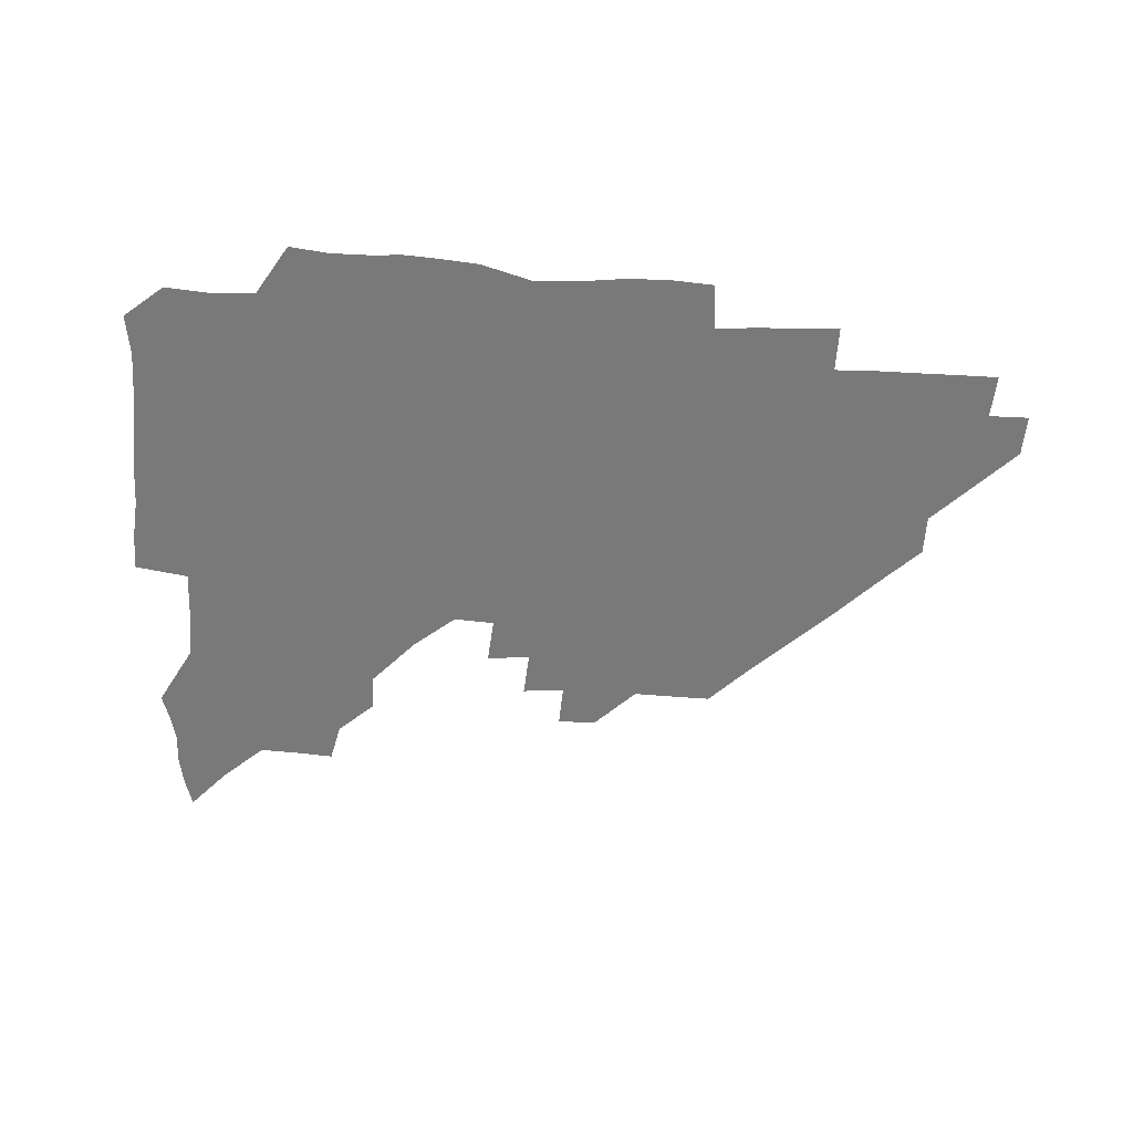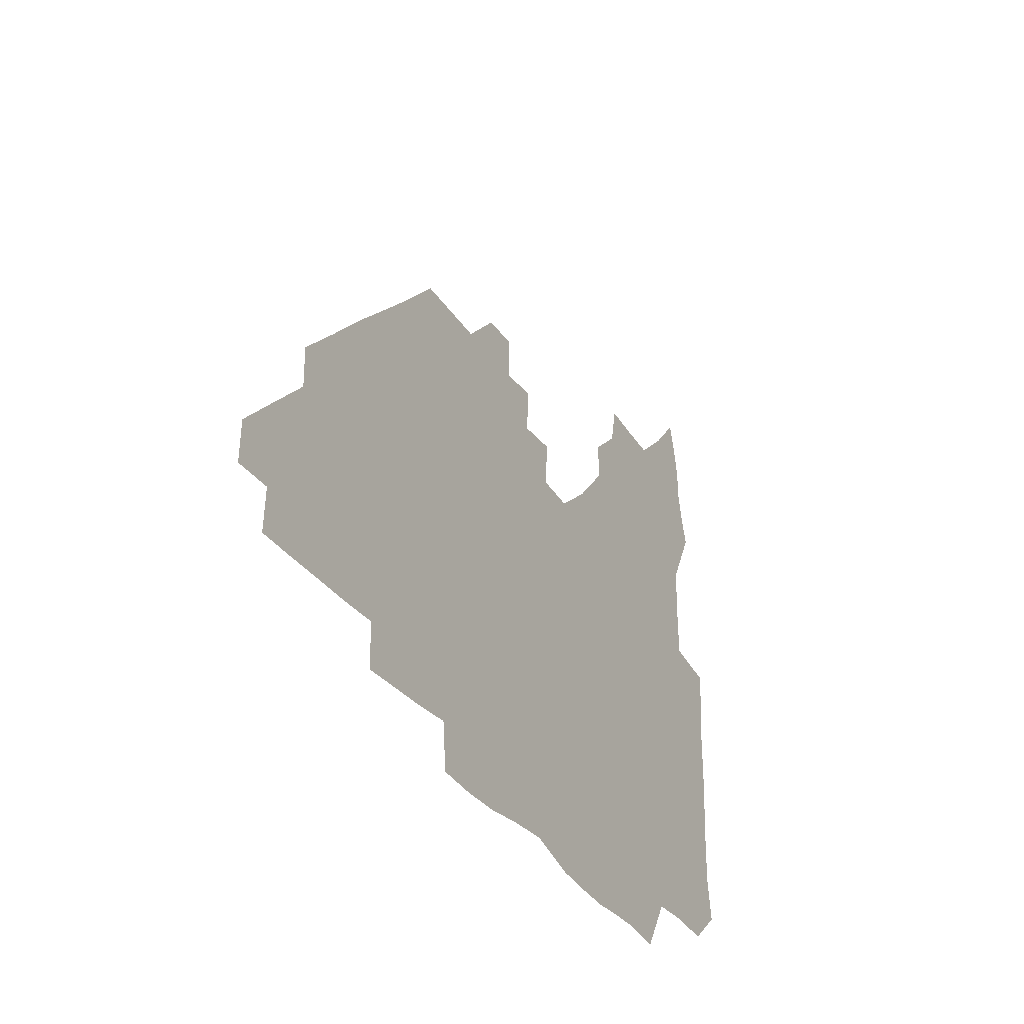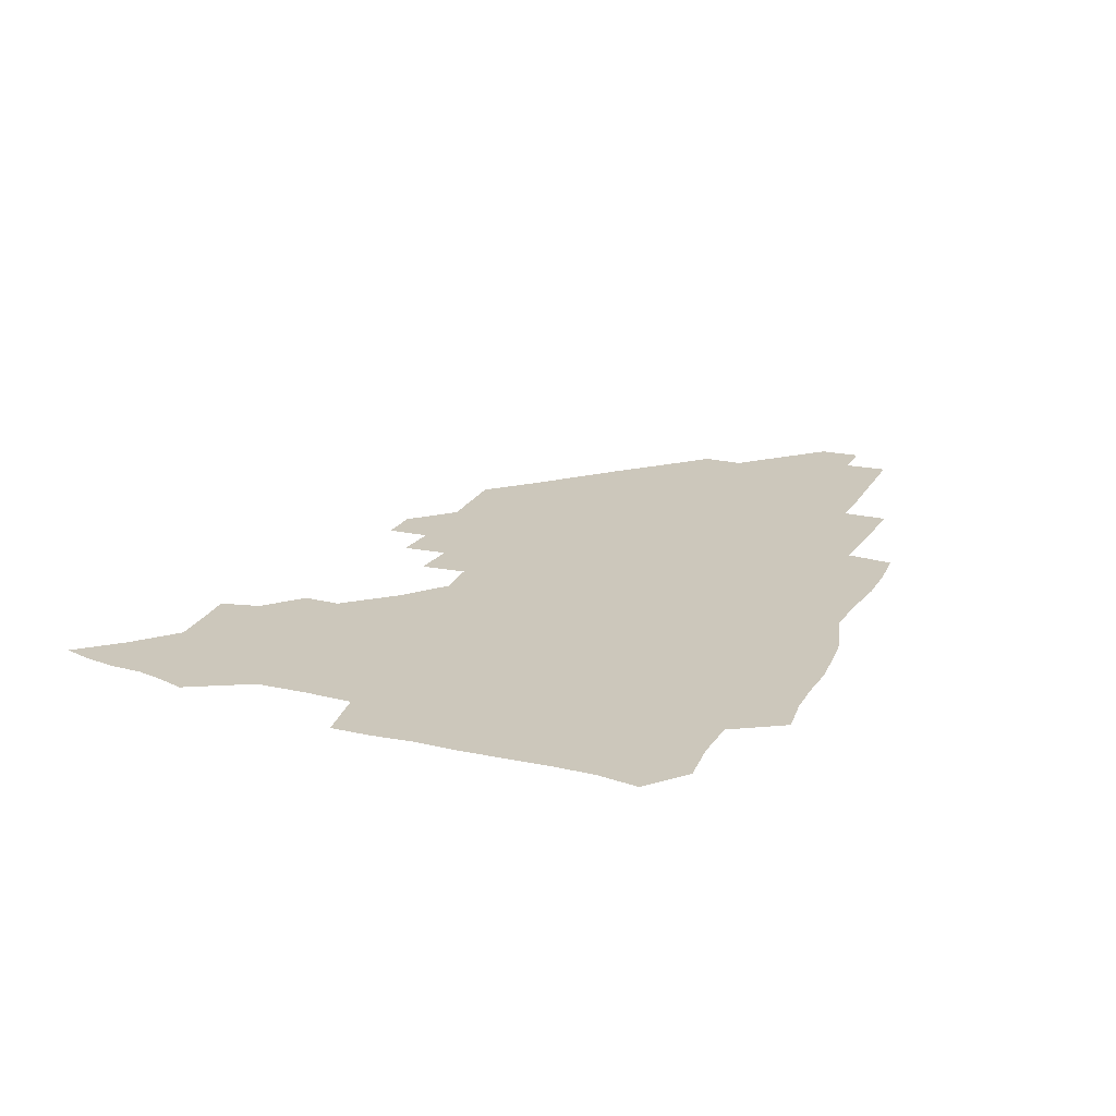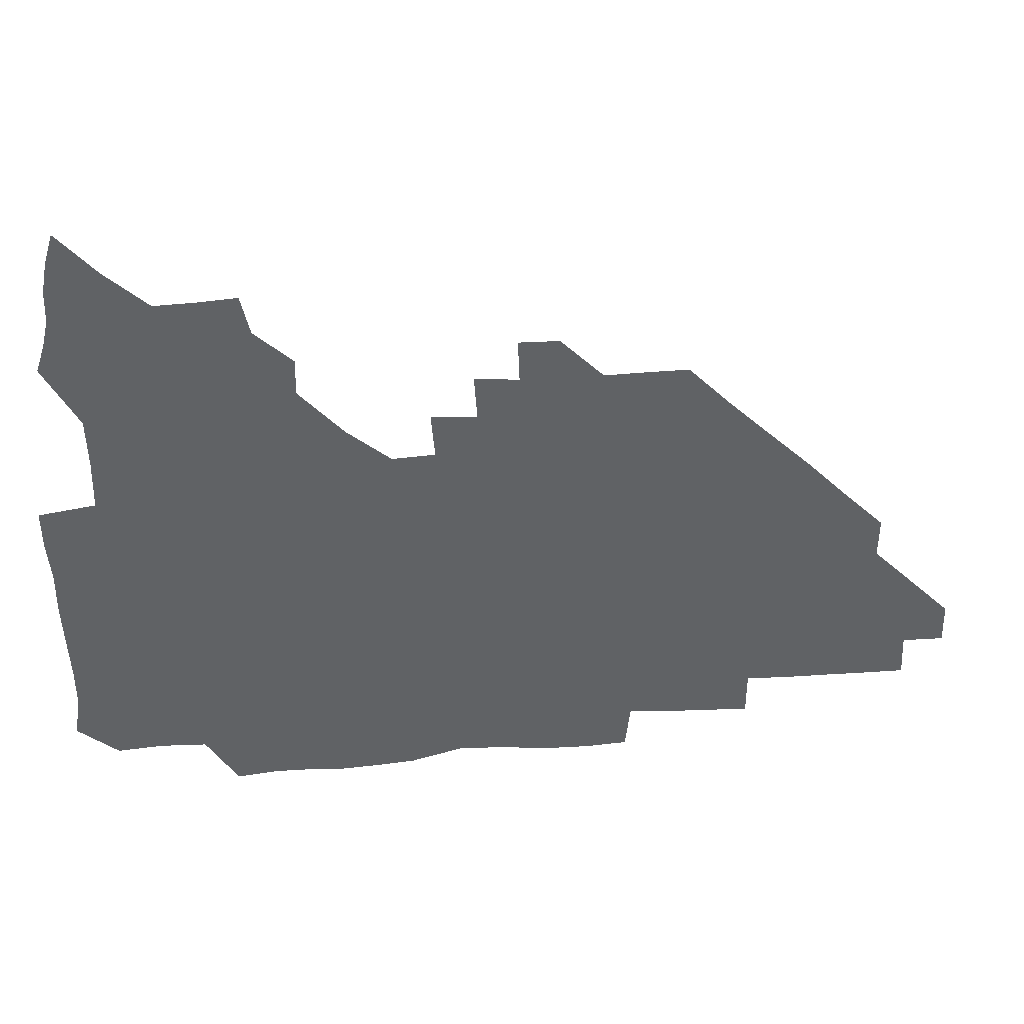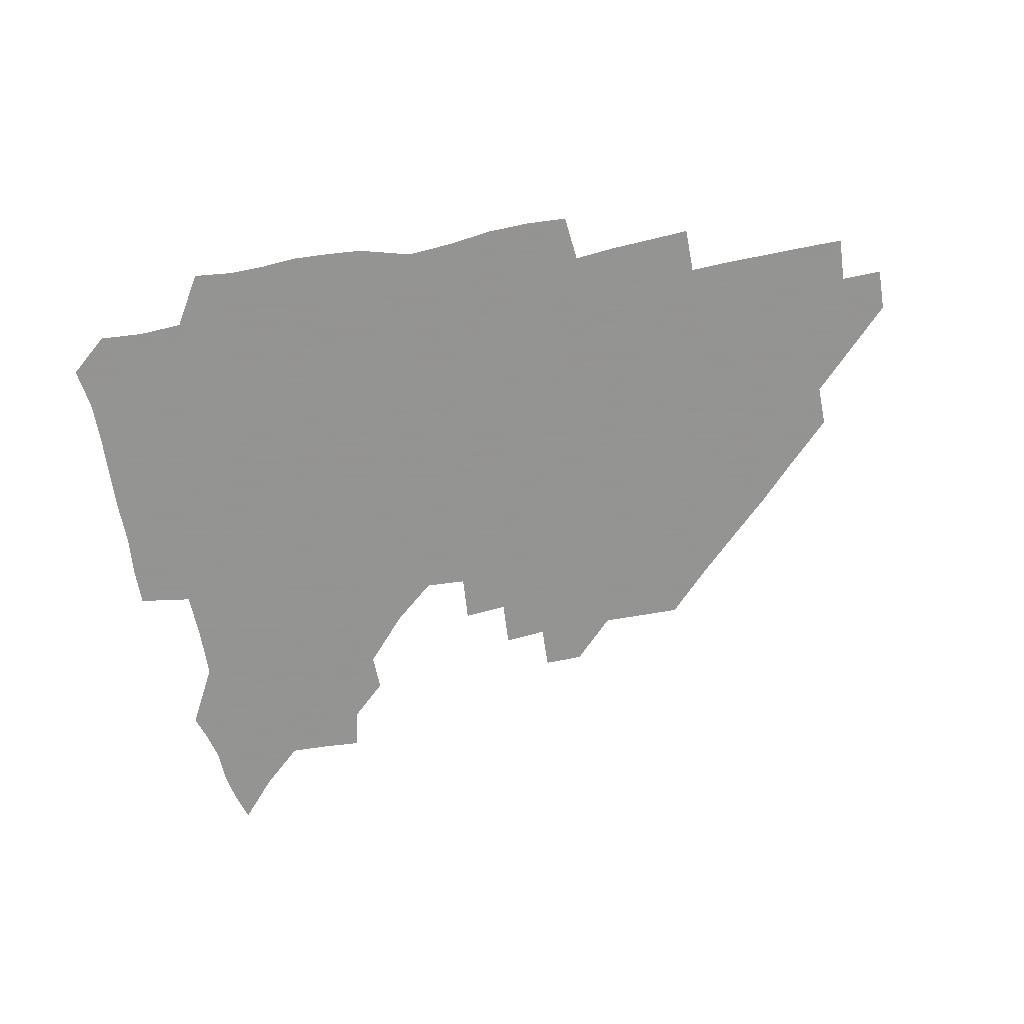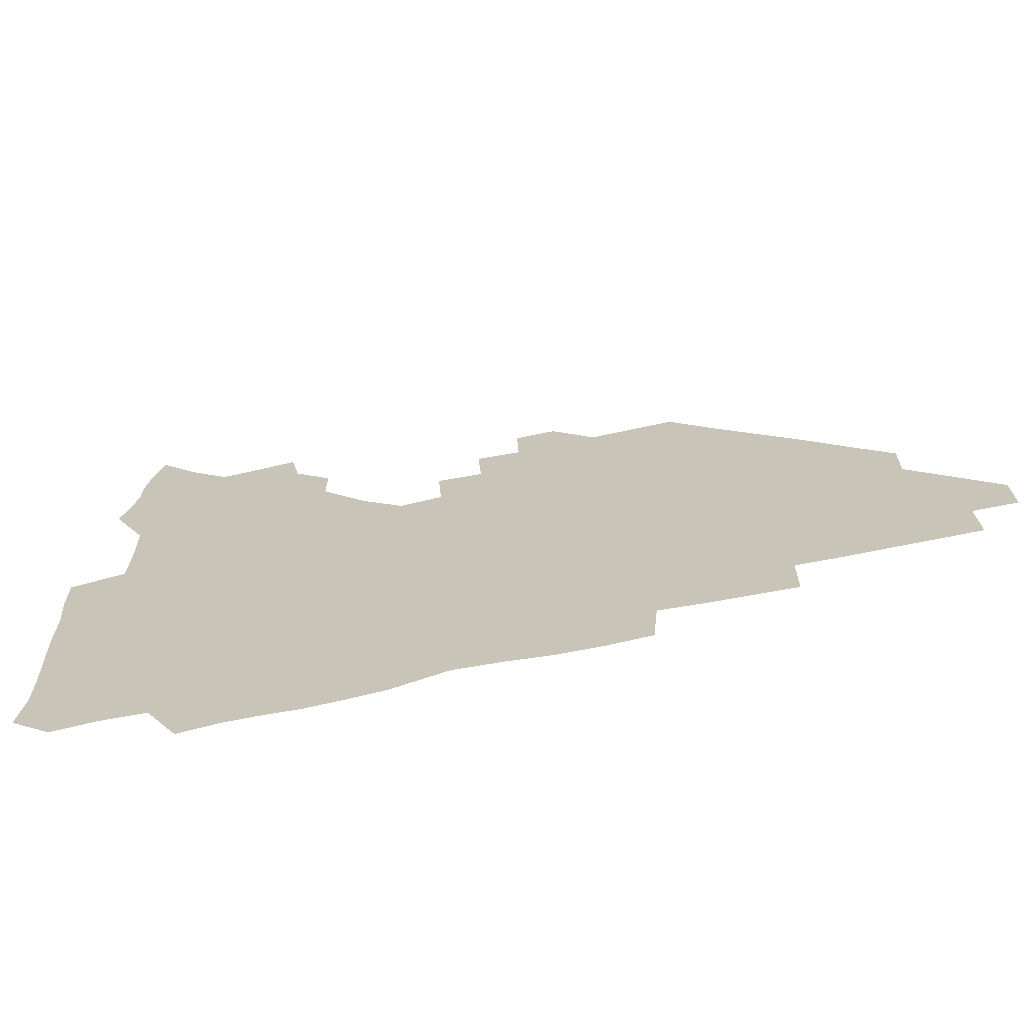
<metadata>
{"format":"obj","ext":"obj","renderer":"f3d","projection":"perspective","resolution":1024,"background":"white","views":[{"elev":-57.8,"azim":-3.9,"up":"+Z"},{"elev":-32.4,"azim":118.0,"up":"+Y"},{"elev":21.7,"azim":-67.6,"up":"+Z"},{"elev":39.9,"azim":-5.4,"up":"+Y"},{"elev":-66.9,"azim":10.7,"up":"+Z"},{"elev":-67.6,"azim":12.1,"up":"+Y"}]}
</metadata>
<code>
v 266.3 191.4 0
v 268.7 206.7 0
v 268.7 221.9 0
v 268 237.5 0
v 267.4 253.5 0
v 267.5 269.6 0
v 266.2 284.8 0
v 266.1 298.8 0
v 281 179 0
v 284.9 195.2 0
v 286.3 210.3 0
v 287.1 225.5 0
v 286.8 240.4 0
v 286.2 255.3 0
v 287.4 270.8 0
v 287.2 286 0
v 286.3 301.8 0
v 286.7 320 0
v 286.3 338.1 0
v 274 361.1 0
v 277.2 370.6 0
v 279.6 380.6 0
v 280 392.1 0
v 282.1 403.3 0
v 285.4 414.1 0
v 297.4 180.2 0
v 300.9 196.3 0
v 302.9 212.2 0
v 303.2 226.9 0
v 302.5 241.3 0
v 302.7 256.2 0
v 304.5 271.5 0
v 304.3 286.1 0
v 303.3 300.8 0
v 303.3 315.9 0
v 304.9 330.9 0
v 304.8 347 0
v 301.3 362.7 0
v 297 377.2 0
v 298.4 388.1 0
v 299.3 398.5 0
v 314 179.3 0
v 316.4 196.9 0
v 317.2 212.1 0
v 317.3 226.8 0
v 317.4 241.5 0
v 317.6 256.3 0
v 319.3 271.5 0
v 319.4 286.1 0
v 318.9 300.6 0
v 319.5 314.9 0
v 319.6 329.4 0
v 318.8 344.6 0
v 319 358.5 0
v 317.5 372.2 0
v 314.4 384.7 0
v 325.6 160.3 0
v 330.2 181.8 0
v 331.5 197.3 0
v 331.7 212 0
v 331.2 226.3 0
v 331.8 241.3 0
v 332.1 256 0
v 334.4 271.6 0
v 334.7 286 0
v 334.3 300.4 0
v 333.9 314.8 0
v 333.5 329.2 0
v 332.6 344.3 0
v 333.5 357.6 0
v 332.7 371.2 0
v 328.6 385.2 0
v 340.3 161.8 0
v 344.5 181.3 0
v 346.3 197.6 0
v 346.3 211.9 0
v 346.6 226.7 0
v 346.3 241.2 0
v 347.7 256.4 0
v 349.4 271.6 0
v 350.1 285.9 0
v 349.5 300.1 0
v 347.8 315 0
v 347 329.7 0
v 346.4 344.5 0
v 346.5 358.2 0
v 346.1 371.9 0
v 342.9 386.1 0
v 353.9 161.6 0
v 359.3 181.9 0
v 361.2 197.8 0
v 361.9 212.5 0
v 361.8 227 0
v 362.6 242 0
v 363 256.7 0
v 364.2 271.5 0
v 364.4 285.7 0
v 364.4 299.7 0
v 363.2 314 0
v 361.2 329.2 0
v 359.4 345.8 0
v 359.6 359.2 0
v 366.7 160.7 0
v 374 182.8 0
v 376.4 198.4 0
v 377.6 213.2 0
v 377.3 227.4 0
v 378.8 242.7 0
v 379 257.2 0
v 379 271.6 0
v 378.8 285.7 0
v 378.4 299.7 0
v 377.1 313.9 0
v 375.3 327.9 0
v 380 161.3 0
v 388.5 183.2 0
v 392.4 199.6 0
v 392.9 213.6 0
v 393.3 228.1 0
v 393.5 242.6 0
v 393.2 257 0
v 393.1 271.4 0
v 393 285.8 0
v 392.3 300.3 0
v 390.9 314.8 0
v 394 162.5 0
v 404.4 184.3 0
v 407.4 199.6 0
v 407.8 213.6 0
v 408 228 0
v 407.6 242.2 0
v 407.7 256.8 0
v 407.4 271.2 0
v 407.9 285.7 0
v 406.9 300.7 0
v 406.2 315.6 0
v 404.9 332.5 0
v 413.6 167.7 0
v 420.3 184.6 0
v 421.7 198.8 0
v 422.3 213.1 0
v 422.8 227.8 0
v 422.3 242 0
v 422.5 256.8 0
v 422.3 271.4 0
v 422 286.2 0
v 421.8 300.9 0
v 421.2 316.1 0
v 421.2 331.1 0
v 420.1 347.6 0
v 430.8 166.5 0
v 435.3 183.7 0
v 436.4 198.2 0
v 436.9 212.7 0
v 437.2 227.3 0
v 437.2 241.9 0
v 437.2 256.6 0
v 437 271.3 0
v 436.9 286.1 0
v 437 300.7 0
v 436.6 315.7 0
v 436.1 331.1 0
v 435.9 346.2 0
v 435.3 361.9 0
v 447 164.4 0
v 450.3 182.8 0
v 451.2 197.6 0
v 452 212.7 0
v 451.9 227.1 0
v 451.8 241.7 0
v 451.8 256.4 0
v 451.9 271.2 0
v 451.6 286.1 0
v 451.7 300.8 0
v 451.4 315.8 0
v 451.1 330.8 0
v 450.7 345.8 0
v 449.7 361.6 0
v 462.9 164 0
v 465.1 181.9 0
v 466.1 197.4 0
v 466.6 212.3 0
v 466.8 226.9 0
v 466.7 241.6 0
v 466.7 256.3 0
v 467 271.1 0
v 466.8 285.9 0
v 466.5 300.9 0
v 466.3 315.8 0
v 466 330.5 0
v 465.1 346 0
v 478.2 164.8 0
v 479.9 181.9 0
v 481 197 0
v 481.3 211.7 0
v 481.6 226.7 0
v 481.7 241.5 0
v 481.6 256.3 0
v 481.6 271.1 0
v 481.7 285.8 0
v 481.3 301.4 0
v 481.1 316 0
v 480.8 330.8 0
v 480 346.3 0
v 495.1 180.5 0
v 495.9 196.9 0
v 496.1 211.4 0
v 496.5 226.8 0
v 496.8 241.6 0
v 496.6 256.3 0
v 496.5 271.1 0
v 496.4 285.9 0
v 496 301.4 0
v 495.9 316 0
v 495.6 330.8 0
v 494.8 346.5 0
v 510.5 179.8 0
v 510.7 196.3 0
v 511.1 211.6 0
v 511.3 226.7 0
v 511.4 241.6 0
v 511.4 256.3 0
v 511.5 271 0
v 511.2 285.9 0
v 510.9 301.1 0
v 510.6 316 0
v 510.1 330.8 0
v 525.5 179 0
v 525.5 195.6 0
v 526 211.1 0
v 526.1 226.6 0
v 526.1 241.5 0
v 526.1 256.3 0
v 526.1 271.1 0
v 525.9 286 0
v 525.7 300.9 0
v 525.2 316.1 0
v 541 194.9 0
v 540.9 211.1 0
v 540.8 226.6 0
v 540.9 241.4 0
v 540.9 256.2 0
v 540.6 271.2 0
v 540.5 286 0
v 540.3 301.5 0
v 556.3 194.8 0
v 555.7 211.3 0
v 555.6 226.5 0
v 555.8 241.3 0
v 555.5 256.3 0
v 555.4 271.2 0
v 555.1 286.2 0
v 571.6 194.5 0
v 570.8 210.8 0
v 570.4 226.3 0
v 570.3 241.3 0
v 570 256.3 0
v 570.1 271.2 0
v 586.3 194.5 0
v 585.4 210.6 0
v 585.4 225.9 0
v 584.6 241.5 0
v 600.4 210.3 0
v 600 225.7 0
f 9 10 1
f 1 10 2
f 10 11 2
f 2 11 3
f 11 12 3
f 3 12 4
f 12 13 4
f 4 13 5
f 13 14 5
f 5 14 6
f 14 15 6
f 6 15 7
f 15 16 7
f 7 16 8
f 16 17 8
f 9 26 10
f 26 27 10
f 10 27 11
f 27 28 11
f 11 28 12
f 28 29 12
f 12 29 13
f 29 30 13
f 13 30 14
f 30 31 14
f 14 31 15
f 31 32 15
f 15 32 16
f 32 33 16
f 16 33 17
f 33 34 17
f 17 34 18
f 34 35 18
f 18 35 19
f 35 36 19
f 19 36 20
f 36 37 20
f 20 37 21
f 37 38 21
f 21 38 22
f 38 39 22
f 22 39 23
f 39 40 23
f 23 40 24
f 40 41 24
f 24 41 25
f 26 42 27
f 42 43 27
f 27 43 28
f 43 44 28
f 28 44 29
f 44 45 29
f 29 45 30
f 45 46 30
f 30 46 31
f 46 47 31
f 31 47 32
f 47 48 32
f 32 48 33
f 48 49 33
f 33 49 34
f 49 50 34
f 34 50 35
f 50 51 35
f 35 51 36
f 51 52 36
f 36 52 37
f 52 53 37
f 37 53 38
f 53 54 38
f 38 54 39
f 54 55 39
f 39 55 40
f 55 56 40
f 40 56 41
f 57 58 42
f 42 58 43
f 58 59 43
f 43 59 44
f 59 60 44
f 44 60 45
f 60 61 45
f 45 61 46
f 61 62 46
f 46 62 47
f 62 63 47
f 47 63 48
f 63 64 48
f 48 64 49
f 64 65 49
f 49 65 50
f 65 66 50
f 50 66 51
f 66 67 51
f 51 67 52
f 67 68 52
f 52 68 53
f 68 69 53
f 53 69 54
f 69 70 54
f 54 70 55
f 70 71 55
f 55 71 56
f 71 72 56
f 57 73 58
f 73 74 58
f 58 74 59
f 74 75 59
f 59 75 60
f 75 76 60
f 60 76 61
f 76 77 61
f 61 77 62
f 77 78 62
f 62 78 63
f 78 79 63
f 63 79 64
f 79 80 64
f 64 80 65
f 80 81 65
f 65 81 66
f 81 82 66
f 66 82 67
f 82 83 67
f 67 83 68
f 83 84 68
f 68 84 69
f 84 85 69
f 69 85 70
f 85 86 70
f 70 86 71
f 86 87 71
f 71 87 72
f 87 88 72
f 73 89 74
f 89 90 74
f 74 90 75
f 90 91 75
f 75 91 76
f 91 92 76
f 76 92 77
f 92 93 77
f 77 93 78
f 93 94 78
f 78 94 79
f 94 95 79
f 79 95 80
f 95 96 80
f 80 96 81
f 96 97 81
f 81 97 82
f 97 98 82
f 82 98 83
f 98 99 83
f 83 99 84
f 99 100 84
f 84 100 85
f 100 101 85
f 85 101 86
f 101 102 86
f 86 102 87
f 89 103 90
f 103 104 90
f 90 104 91
f 104 105 91
f 91 105 92
f 105 106 92
f 92 106 93
f 106 107 93
f 93 107 94
f 107 108 94
f 94 108 95
f 108 109 95
f 95 109 96
f 109 110 96
f 96 110 97
f 110 111 97
f 97 111 98
f 111 112 98
f 98 112 99
f 112 113 99
f 99 113 100
f 113 114 100
f 100 114 101
f 103 115 104
f 115 116 104
f 104 116 105
f 116 117 105
f 105 117 106
f 117 118 106
f 106 118 107
f 118 119 107
f 107 119 108
f 119 120 108
f 108 120 109
f 120 121 109
f 109 121 110
f 121 122 110
f 110 122 111
f 122 123 111
f 111 123 112
f 123 124 112
f 112 124 113
f 124 125 113
f 113 125 114
f 115 126 116
f 126 127 116
f 116 127 117
f 127 128 117
f 117 128 118
f 128 129 118
f 118 129 119
f 129 130 119
f 119 130 120
f 130 131 120
f 120 131 121
f 131 132 121
f 121 132 122
f 132 133 122
f 122 133 123
f 133 134 123
f 123 134 124
f 134 135 124
f 124 135 125
f 135 136 125
f 126 138 127
f 138 139 127
f 127 139 128
f 139 140 128
f 128 140 129
f 140 141 129
f 129 141 130
f 141 142 130
f 130 142 131
f 142 143 131
f 131 143 132
f 143 144 132
f 132 144 133
f 144 145 133
f 133 145 134
f 145 146 134
f 134 146 135
f 146 147 135
f 135 147 136
f 147 148 136
f 136 148 137
f 148 149 137
f 138 151 139
f 151 152 139
f 139 152 140
f 152 153 140
f 140 153 141
f 153 154 141
f 141 154 142
f 154 155 142
f 142 155 143
f 155 156 143
f 143 156 144
f 156 157 144
f 144 157 145
f 157 158 145
f 145 158 146
f 158 159 146
f 146 159 147
f 159 160 147
f 147 160 148
f 160 161 148
f 148 161 149
f 161 162 149
f 149 162 150
f 162 163 150
f 151 165 152
f 165 166 152
f 152 166 153
f 166 167 153
f 153 167 154
f 167 168 154
f 154 168 155
f 168 169 155
f 155 169 156
f 169 170 156
f 156 170 157
f 170 171 157
f 157 171 158
f 171 172 158
f 158 172 159
f 172 173 159
f 159 173 160
f 173 174 160
f 160 174 161
f 174 175 161
f 161 175 162
f 175 176 162
f 162 176 163
f 176 177 163
f 163 177 164
f 177 178 164
f 165 179 166
f 179 180 166
f 166 180 167
f 180 181 167
f 167 181 168
f 181 182 168
f 168 182 169
f 182 183 169
f 169 183 170
f 183 184 170
f 170 184 171
f 184 185 171
f 171 185 172
f 185 186 172
f 172 186 173
f 186 187 173
f 173 187 174
f 187 188 174
f 174 188 175
f 188 189 175
f 175 189 176
f 189 190 176
f 176 190 177
f 190 191 177
f 177 191 178
f 179 192 180
f 192 193 180
f 180 193 181
f 193 194 181
f 181 194 182
f 194 195 182
f 182 195 183
f 195 196 183
f 183 196 184
f 196 197 184
f 184 197 185
f 197 198 185
f 185 198 186
f 198 199 186
f 186 199 187
f 199 200 187
f 187 200 188
f 200 201 188
f 188 201 189
f 201 202 189
f 189 202 190
f 202 203 190
f 190 203 191
f 203 204 191
f 193 205 194
f 205 206 194
f 194 206 195
f 206 207 195
f 195 207 196
f 207 208 196
f 196 208 197
f 208 209 197
f 197 209 198
f 209 210 198
f 198 210 199
f 210 211 199
f 199 211 200
f 211 212 200
f 200 212 201
f 212 213 201
f 201 213 202
f 213 214 202
f 202 214 203
f 214 215 203
f 203 215 204
f 215 216 204
f 205 217 206
f 217 218 206
f 206 218 207
f 218 219 207
f 207 219 208
f 219 220 208
f 208 220 209
f 220 221 209
f 209 221 210
f 221 222 210
f 210 222 211
f 222 223 211
f 211 223 212
f 223 224 212
f 212 224 213
f 224 225 213
f 213 225 214
f 225 226 214
f 214 226 215
f 226 227 215
f 215 227 216
f 217 228 218
f 228 229 218
f 218 229 219
f 229 230 219
f 219 230 220
f 230 231 220
f 220 231 221
f 231 232 221
f 221 232 222
f 232 233 222
f 222 233 223
f 233 234 223
f 223 234 224
f 234 235 224
f 224 235 225
f 235 236 225
f 225 236 226
f 236 237 226
f 226 237 227
f 229 238 230
f 238 239 230
f 230 239 231
f 239 240 231
f 231 240 232
f 240 241 232
f 232 241 233
f 241 242 233
f 233 242 234
f 242 243 234
f 234 243 235
f 243 244 235
f 235 244 236
f 244 245 236
f 236 245 237
f 238 246 239
f 246 247 239
f 239 247 240
f 247 248 240
f 240 248 241
f 248 249 241
f 241 249 242
f 249 250 242
f 242 250 243
f 250 251 243
f 243 251 244
f 251 252 244
f 244 252 245
f 246 253 247
f 253 254 247
f 247 254 248
f 254 255 248
f 248 255 249
f 255 256 249
f 249 256 250
f 256 257 250
f 250 257 251
f 257 258 251
f 251 258 252
f 253 259 254
f 259 260 254
f 254 260 255
f 260 261 255
f 255 261 256
f 261 262 256
f 256 262 257
f 260 263 261
f 263 264 261
f 261 264 262

</code>
